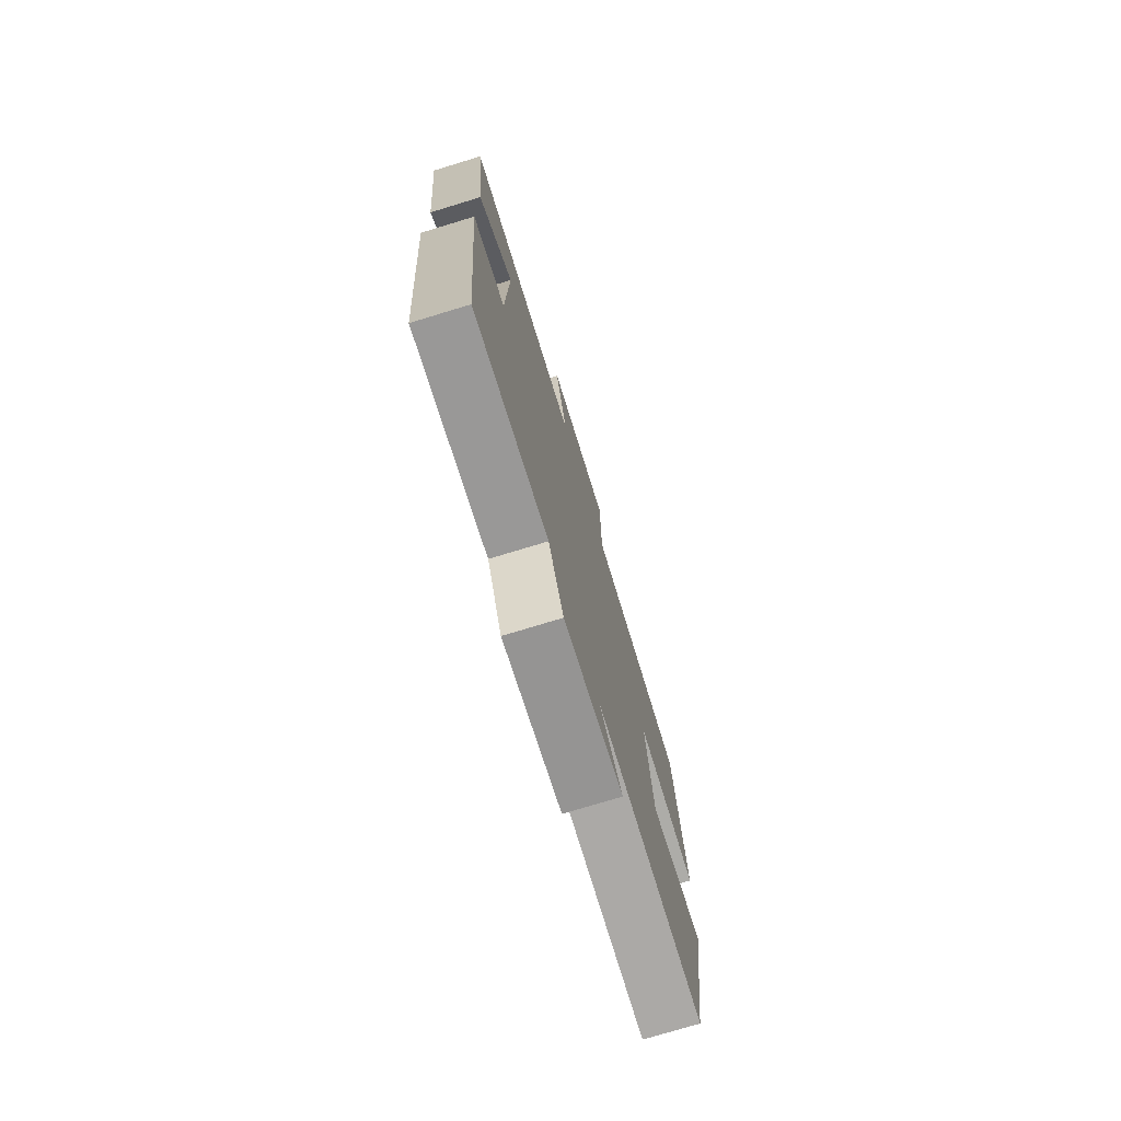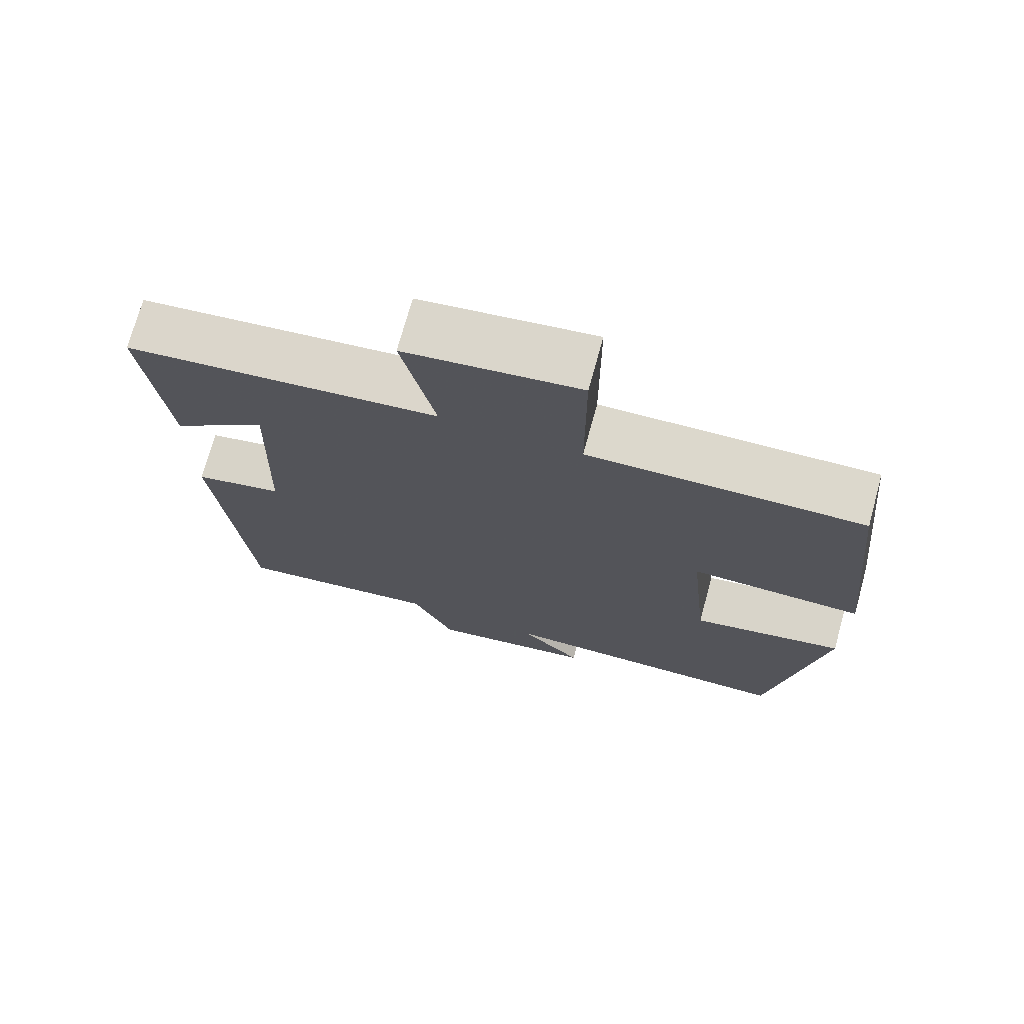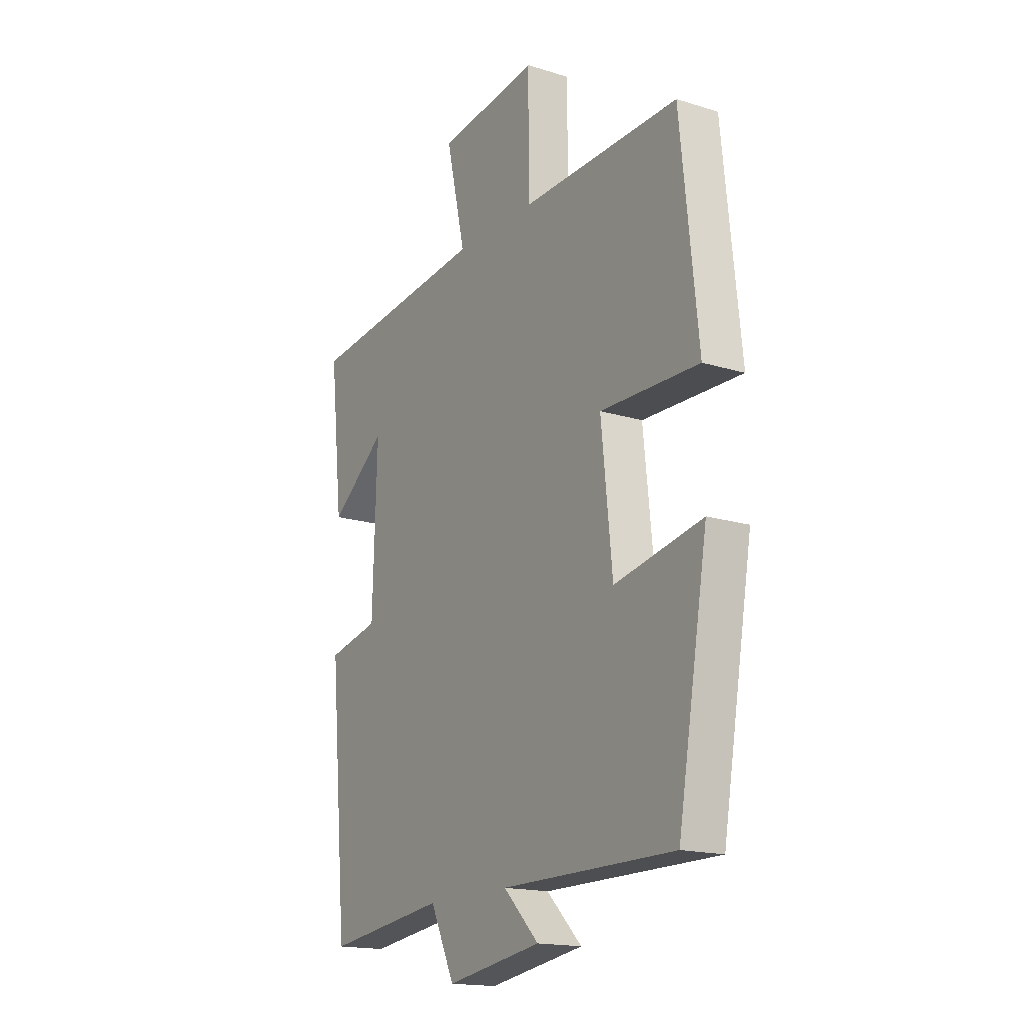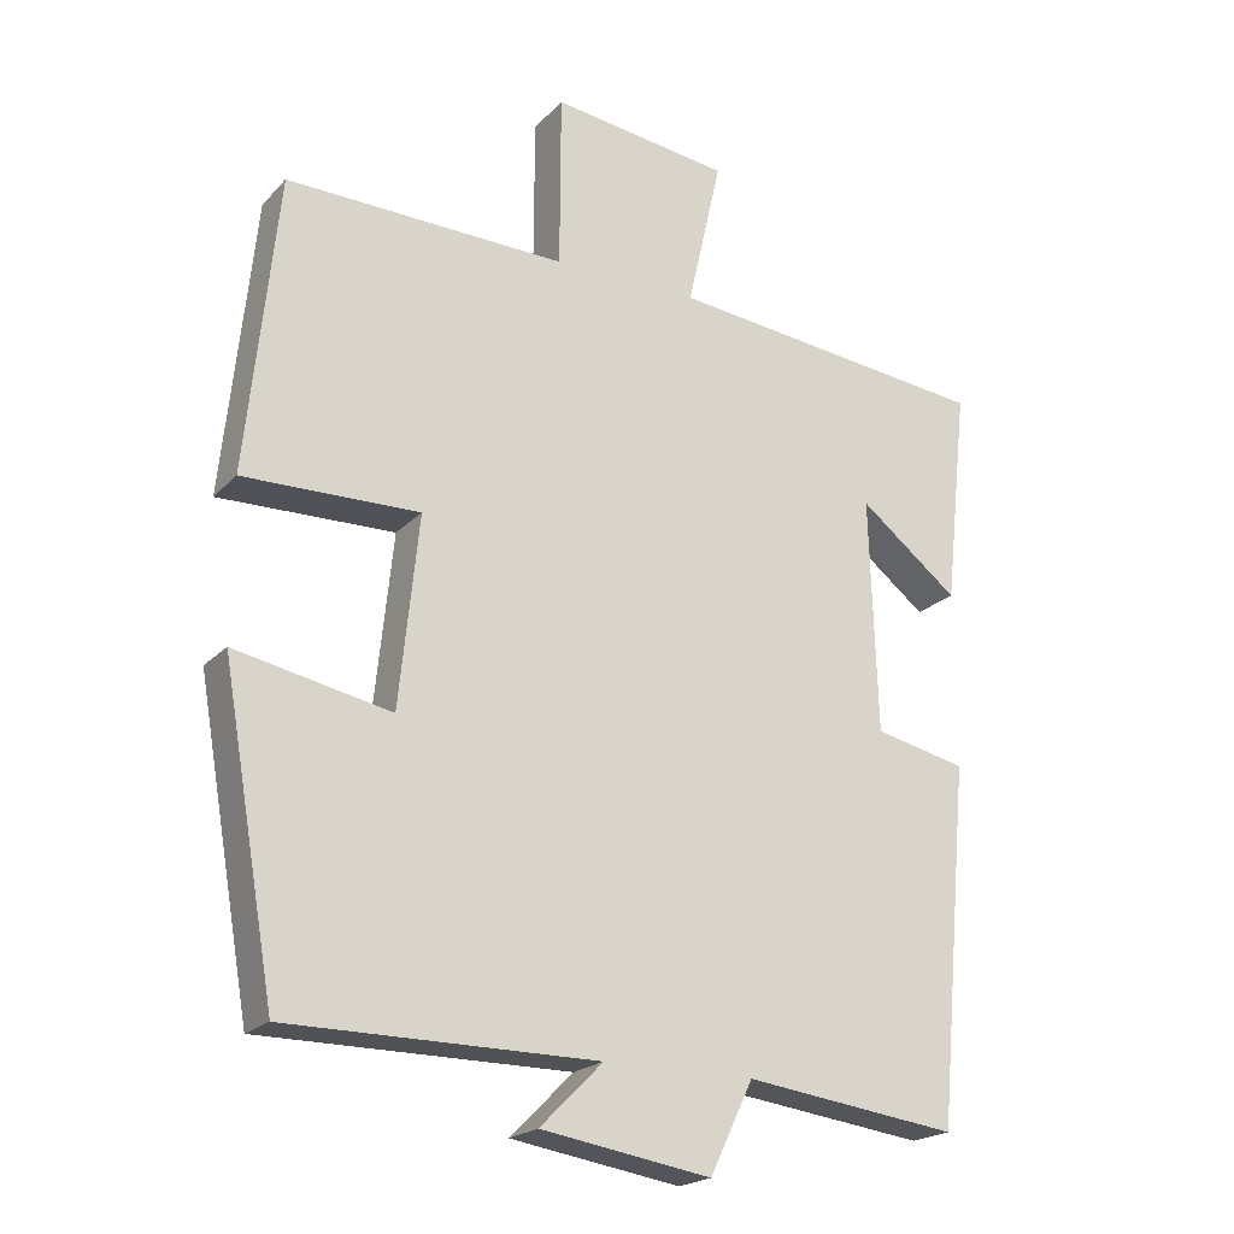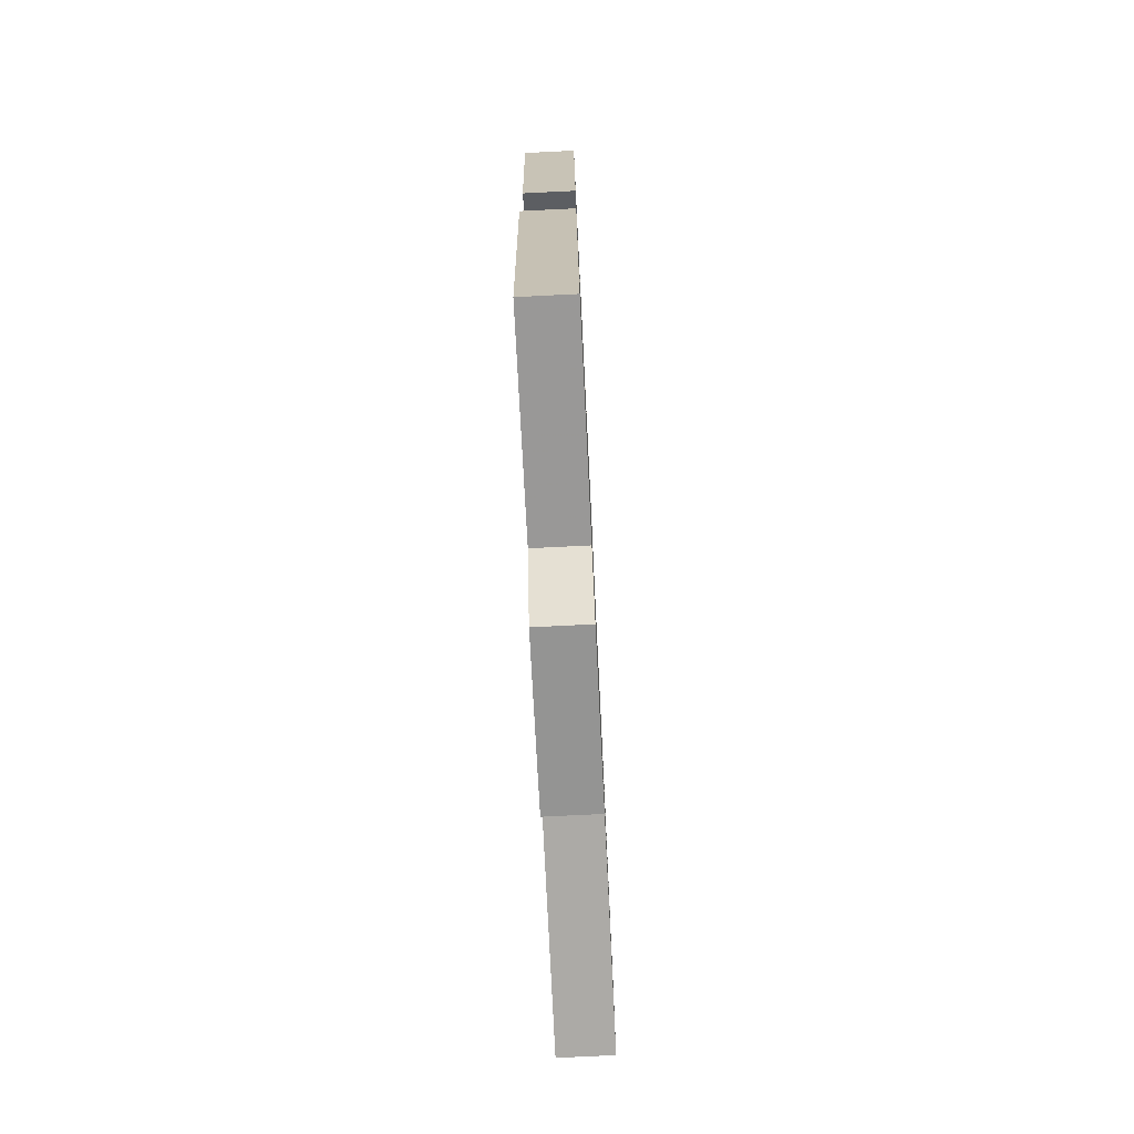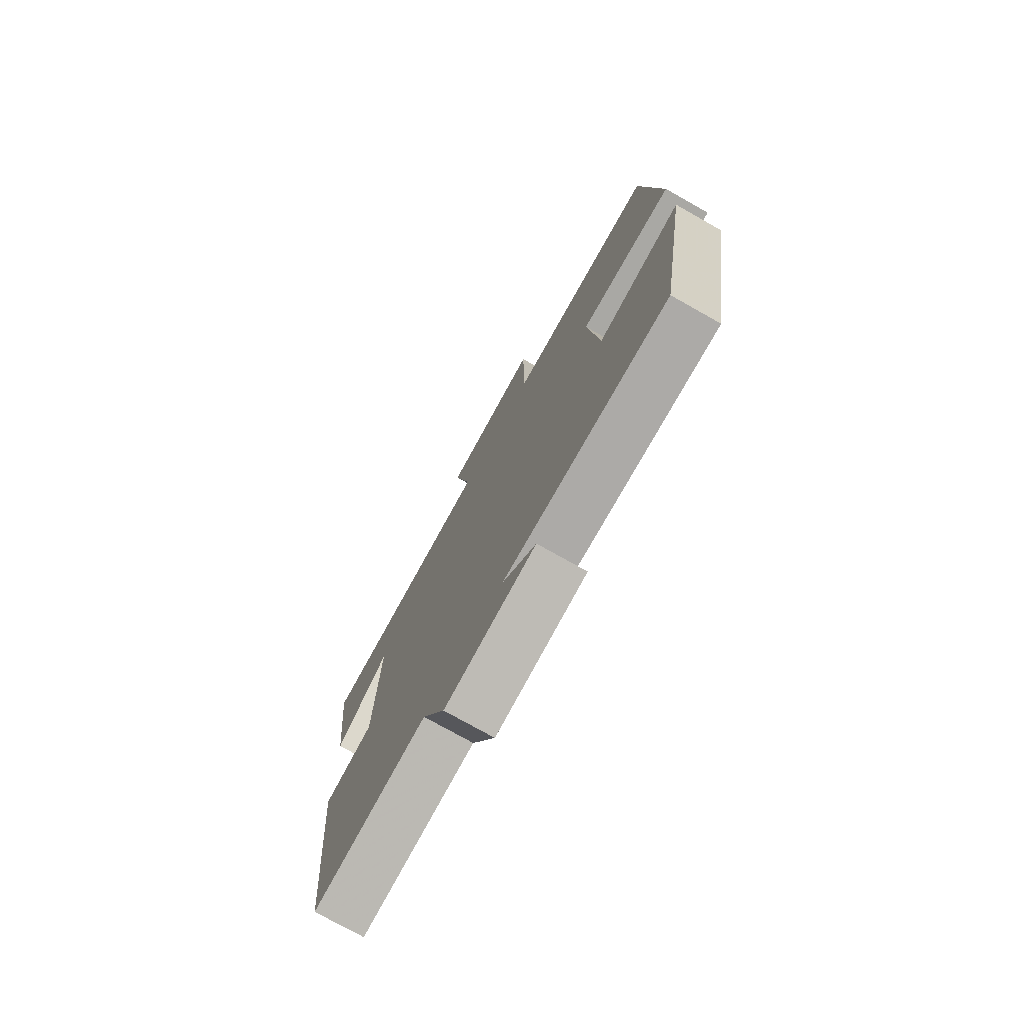
<metadata>
{"format":"obj","ext":"obj","renderer":"f3d","projection":"perspective","resolution":1024,"background":"white","views":[{"elev":-75.7,"azim":-73.1,"up":"+Z"},{"elev":72.7,"azim":15.4,"up":"+Z"},{"elev":-17.0,"azim":58.0,"up":"+Z"},{"elev":-20.9,"azim":150.0,"up":"+Z"},{"elev":-76.1,"azim":-87.2,"up":"+Z"},{"elev":-75.9,"azim":60.6,"up":"+Z"}]}
</metadata>
<code>
v 0.429 0.07 -0.499
v 0.022 0.07 -0.5
v 0.105 0.07 -0.583
v -0.119 0.07 -0.619
v -0.176 0.07 -0.5
v -0.457 0.07 -0.537
v -0.5 0.07 -0.067
v -0.379 0.07 -0.04
v -0.369 0.07 0.27
v -0.5 0.07 0.167
v -0.531 0.07 0.452
v -0.104 0.07 0.5
v -0.149 0.07 0.699
v 0.087 0.07 0.731
v 0.088 0.07 0.5
v 0.459 0.07 0.51
v 0.5 0.07 0.117
v 0.268 0.07 0.121
v 0.294 0.07 -0.131
v 0.5 0.07 -0.089
v 0.429 0 -0.499
v 0.022 0 -0.5
v 0.105 0 -0.583
v -0.119 0 -0.619
v -0.176 0 -0.5
v -0.457 0 -0.537
v -0.5 0 -0.067
v -0.379 0 -0.04
v -0.369 0 0.27
v -0.5 0 0.167
v -0.531 0 0.452
v -0.104 0 0.5
v -0.149 0 0.699
v 0.087 0 0.731
v 0.088 0 0.5
v 0.459 0 0.51
v 0.5 0 0.117
v 0.268 0 0.121
v 0.294 0 -0.131
v 0.5 0 -0.089
f 19 20 1 2
f 18 19 2
f 15 16 17 18
f 15 18 2
f 12 13 14 15
f 12 15 2
f 9 10 11 12
f 8 9 12 2
f 5 6 7 8
f 5 8 2
f 2 3 4 5
f 22 21 40 39
f 22 39 38
f 38 37 36 35
f 22 38 35
f 35 34 33 32
f 22 35 32
f 32 31 30 29
f 22 32 29 28
f 28 27 26 25
f 22 28 25
f 25 24 23 22
f 1 21 22 2
f 2 22 23 3
f 3 23 24 4
f 4 24 25 5
f 5 25 26 6
f 6 26 27 7
f 7 27 28 8
f 8 28 29 9
f 9 29 30 10
f 10 30 31 11
f 11 31 32 12
f 12 32 33 13
f 13 33 34 14
f 14 34 35 15
f 15 35 36 16
f 16 36 37 17
f 17 37 38 18
f 18 38 39 19
f 19 39 40 20
f 20 40 21 1

</code>
